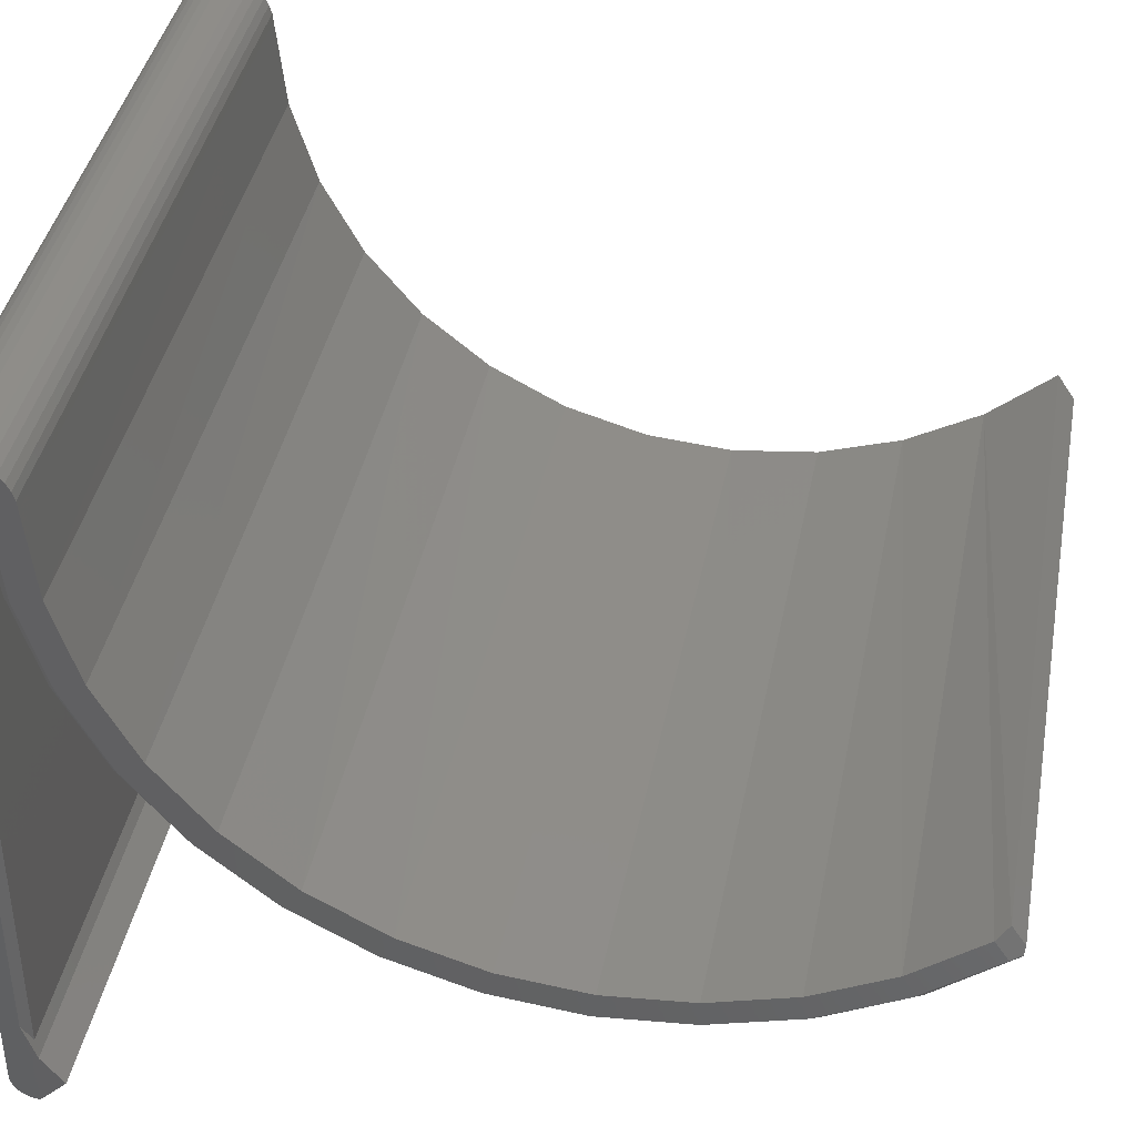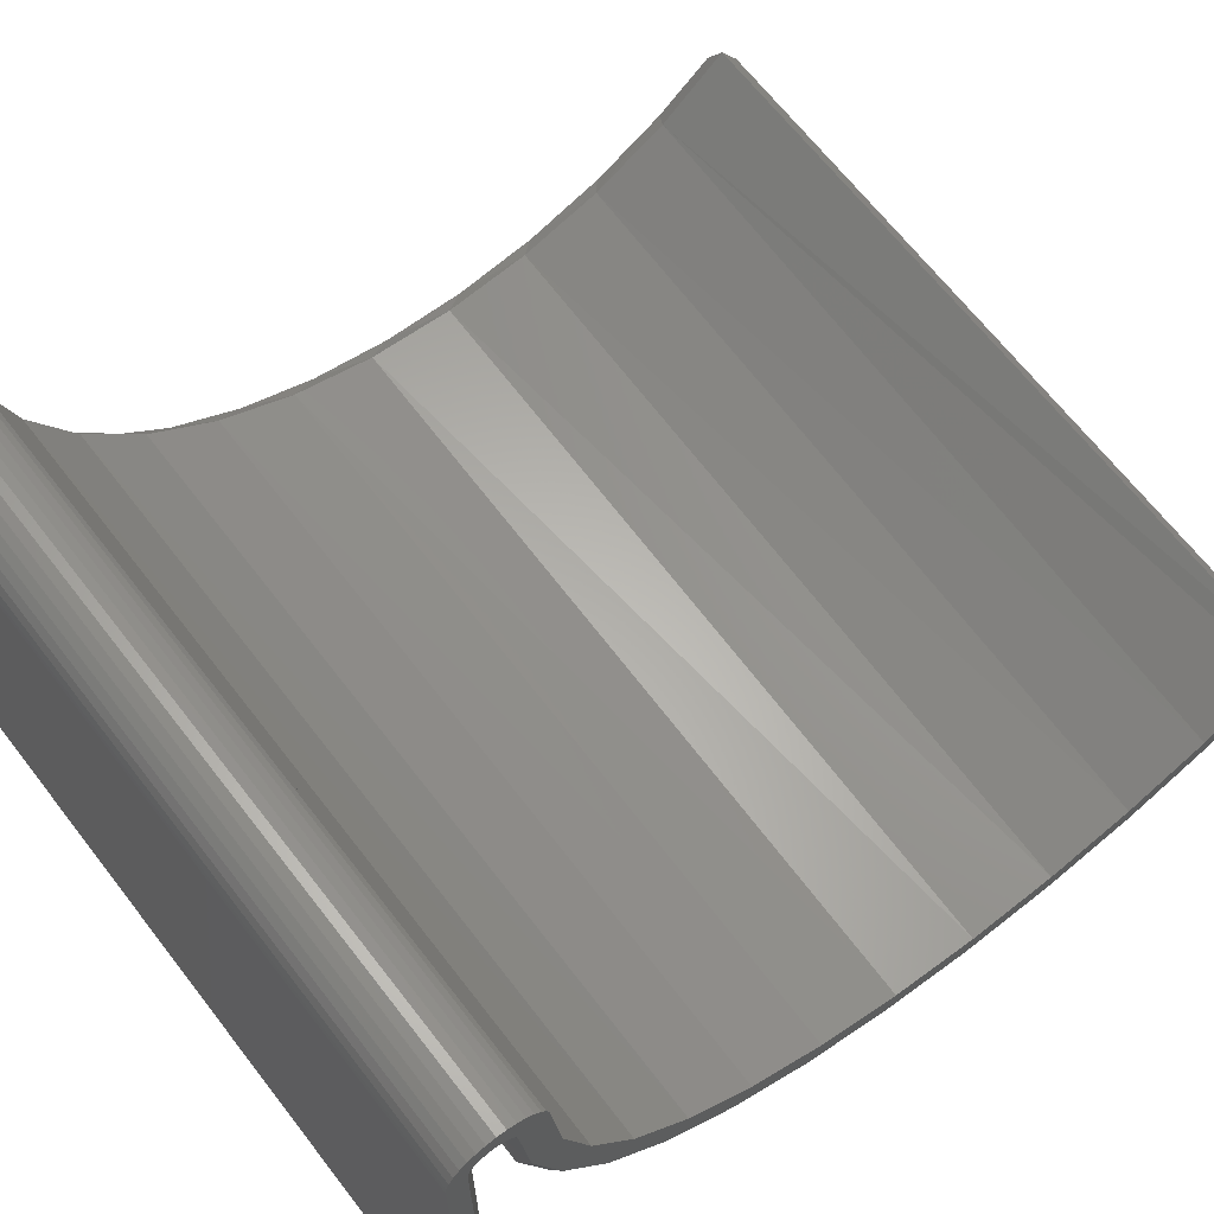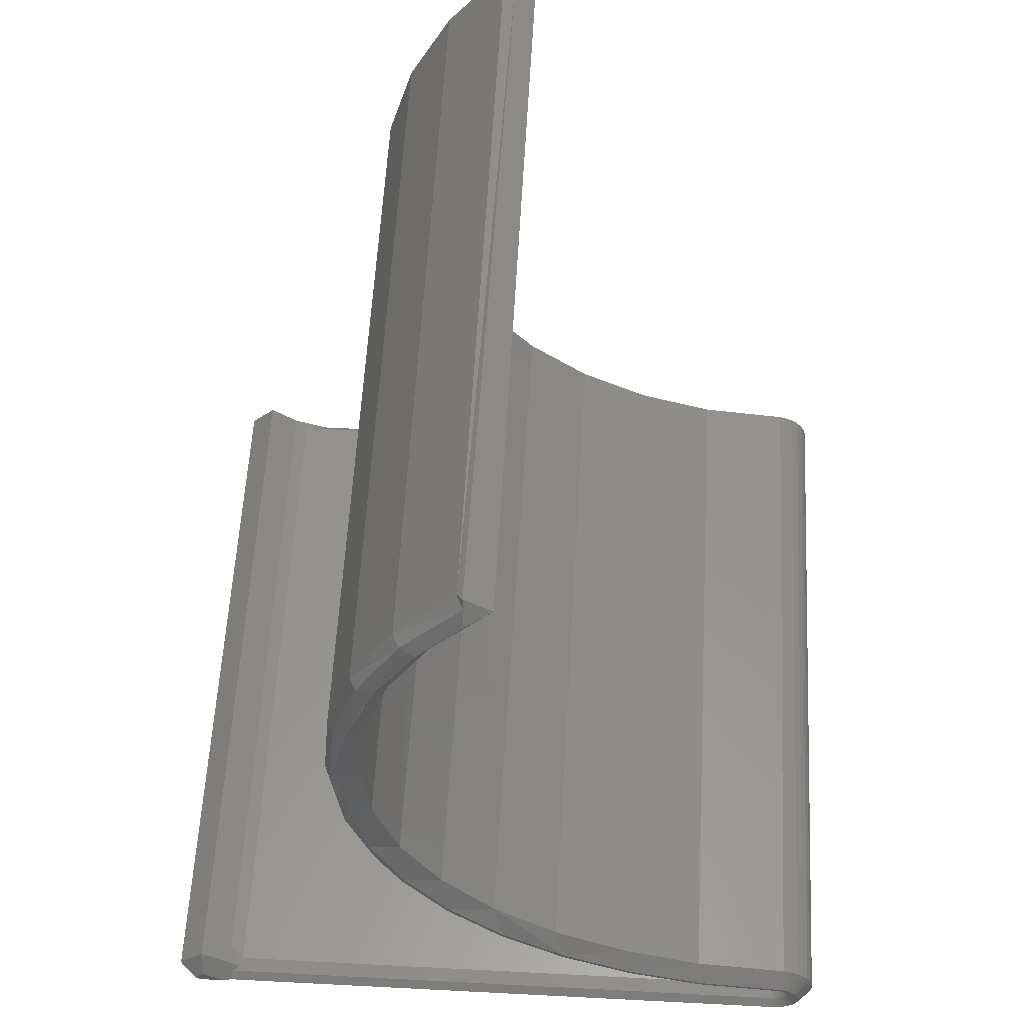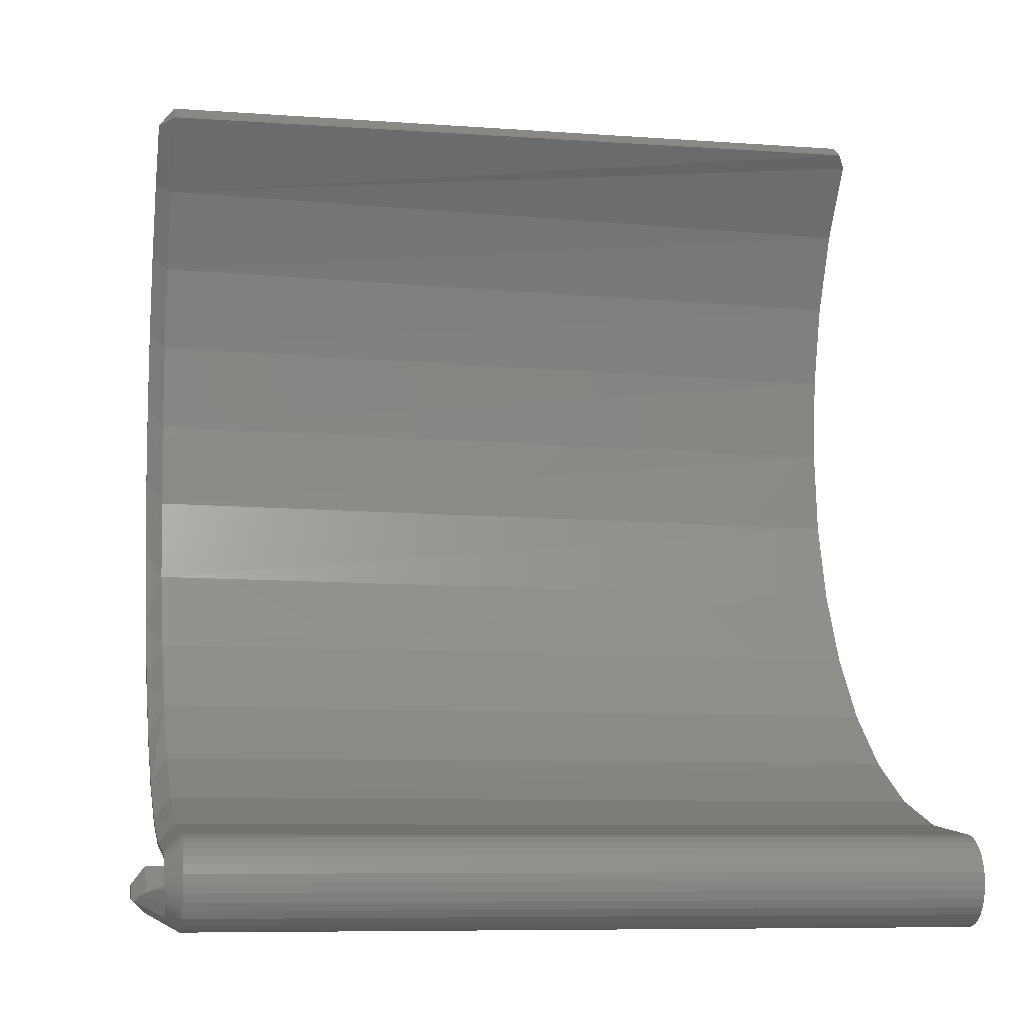
<metadata>
{"format":"stl","ext":"stl","renderer":"f3d","projection":"perspective","resolution":1024,"background":"white","views":[{"elev":39.2,"azim":-79.9,"up":"+Y"},{"elev":66.1,"azim":-127.7,"up":"+Y"},{"elev":57.3,"azim":93.1,"up":"+Z"},{"elev":-7.7,"azim":168.7,"up":"+Z"}]}
</metadata>
<code>
# stl→obj: 267 verts, 528 faces
v 0.005255 -0.3296 0.323
v 0.007812 -0.39 0.2517
v 0.007812 -0.3336 0.3226
v -4.466e-17 -0.3326 0.3123
v 0.007812 -0.4316 0.1713
v -4.077e-17 -0.3867 0.2423
v -3.638e-17 -0.4263 0.1632
v 0.007812 -0.4568 0.08432
v -3.165e-17 -0.45 0.07799
v 0.007812 -0.4647 -0.005874
v 0.007812 -0.3269 -0.3316
v -9.139e-18 -0.3199 -0.3276
v 0.007812 -0.2567 -0.3887
v -6.055e-18 -0.251 -0.3831
v 0.007812 -0.1768 -0.4312
v -3.764e-18 -0.1728 -0.4244
v 0.007812 -0.0901 -0.4574
v -2.352e-18 -0.08804 -0.4498
v 0.007812 -2.359e-16 -0.4663
v -1.872e-18 -2.2e-16 -0.4585
v -1.29e-17 -0.3767 -0.2598
v 0.007812 -0.3847 -0.2619
v -1.72e-17 -0.4195 -0.1823
v 0.007812 -0.428 -0.1823
v -2.188e-17 -0.4465 -0.09808
v 0.007812 -0.4549 -0.09589
v -2.676e-17 -0.4568 -0.01021
v 0.7344 -0.3281 0.3281
v 0.007812 -0.3217 0.3238
v 0.7266 -0.3336 0.3226
v -1.332e-18 0.0359 -0.4509
v -1.85e-18 0.004051 -0.4589
v 5.503e-19 -0.6543 -0.5021
v 2.805e-19 -0.6558 -0.4972
v 4.337e-19 -0.5646 -0.5
v -2.602e-19 -0.6021 -0.4875
v -2.641e-34 -0.6562 -0.4922
v -1.438e-18 -0.6303 -0.4663
v -4.676e-19 0.04234 -0.4665
v -1.359e-18 0.01727 -0.4677
v -1.534e-18 0.01468 -0.4646
v -1.16e-18 0.01918 -0.4713
v -9.439e-19 0.02037 -0.4752
v 2.862e-33 0.04317 -0.4749
v -7.19e-19 0.02076 -0.4792
v 4.676e-19 0.04234 -0.4833
v -4.941e-19 0.02037 -0.4833
v -2.779e-19 0.01918 -0.4872
v 9.172e-19 0.03989 -0.4914
v -7.86e-20 0.01727 -0.4908
v 9.607e-20 0.01468 -0.4939
v 1.332e-18 0.0359 -0.4989
v 2.394e-19 0.01154 -0.4965
v 3.459e-19 0.007946 -0.4984
v 1.695e-18 0.03053 -0.5054
v 4.115e-19 0.004051 -0.4996
v 7.989e-19 -0.6519 -0.5066
v 1.017e-18 -0.6487 -0.5105
v 1.993e-18 0.02399 -0.5108
v 1.196e-18 -0.6447 -0.5137
v 1.41e-18 -0.6354 -0.5176
v 1.329e-18 -0.6403 -0.5161
v 1.438e-18 -0.6303 -0.5181
v 4.337e-19 -2.225e-16 -0.5
v 2.361e-17 -0.0833 -0.4231
v -2.397e-18 1.279e-16 -0.4317
v -2.351e-18 0.008423 -0.4326
v -2.214e-18 0.01652 -0.435
v -1.993e-18 0.02399 -0.439
v -1.695e-18 0.03053 -0.4444
v -9.172e-19 0.03989 -0.4584
v -1.677e-18 0.01154 -0.462
v -1.784e-18 0.007946 -0.4601
v 2.214e-18 0.01652 -0.5148
v 2.351e-18 0.008423 -0.5173
v 1.438e-18 1.094e-16 -0.5181
v 2.225e-17 -0.1634 -0.3987
v 2.007e-17 -0.2373 -0.3593
v 1.713e-17 -0.3023 -0.3065
v 1.356e-17 -0.3559 -0.2422
v 9.487e-18 -0.3961 -0.1687
v 5.057e-18 -0.4215 -0.08895
v 4.392e-19 -0.4311 -0.005763
v -4.195e-18 -0.4246 0.07772
v -8.673e-18 -0.4021 0.1584
v -1.283e-17 -0.3646 0.2332
v -1.651e-17 -0.3133 0.2995
v 0.007812 -0.3022 0.3109
v 0.7344 -0.3022 0.3109
v 0.7344 -0.1658 -0.3977
v 0.7344 -0.0846 -0.4229
v 0.7344 -0.2406 -0.3571
v 0.7344 -0.306 -0.3028
v 0.7344 -0.3596 -0.2367
v 0.7344 -0.3992 -0.1614
v 0.7344 -0.4234 -0.07986
v 0.7344 -0.4312 0.004835
v 0.7344 -0.4223 0.08943
v 0.7344 -0.3971 0.1707
v 0.7344 -0.3566 0.2454
v 0.7344 2.43e-16 -0.4317
v 0.007812 1.086e-16 -0.4922
v 0.007812 -0.588 -0.4922
v 0.7266 1.086e-16 -0.4922
v 0.7266 -0.588 -0.4922
v 0.7399 -0.3274 0.321
v 0.7266 -0.39 0.2517
v 0.7399 -0.3837 0.2512
v 0.7266 -0.4316 0.1713
v 0.7399 -0.4254 0.1717
v 0.7266 -0.4568 0.08432
v 0.7399 -0.4509 0.08567
v 0.7266 -0.4647 -0.005874
v 0.7399 -0.4592 -0.003676
v 0.7266 -0.4549 -0.09589
v 0.7399 -0.4499 -0.09293
v 0.7266 -0.428 -0.1823
v 0.7399 -0.4235 -0.1787
v 0.7266 -0.3847 -0.2619
v 0.7399 -0.3809 -0.2577
v 0.7266 -0.3269 -0.3316
v 0.7399 -0.3238 -0.3269
v 0.7266 -0.2567 -0.3887
v 0.7399 -0.2543 -0.3837
v 0.7266 -0.1768 -0.4312
v 0.7399 -0.1752 -0.4259
v 0.7266 -0.0901 -0.4574
v 0.7399 -0.08929 -0.4519
v 0.7266 -2.359e-16 -0.4663
v 0.7399 5.52e-06 -0.4608
v 0.007812 0.01295 -0.4792
v 0.7266 0.0127 -0.4767
v 0.007812 0.0127 -0.4767
v 0.7266 0.01197 -0.4743
v 0.007812 0.01197 -0.4743
v 0.7266 0.01077 -0.472
v 0.007812 0.01077 -0.472
v 0.7266 0.009159 -0.4701
v 0.007812 0.009159 -0.4701
v 0.7266 0.007196 -0.4685
v 0.007812 0.007196 -0.4685
v 0.7266 0.004957 -0.4673
v 0.007812 0.004957 -0.4673
v 0.7266 0.002527 -0.4665
v 0.007812 0.002527 -0.4665
v 0.7266 0.01295 -0.4792
v 0.007812 0.0127 -0.4818
v 0.7266 0.0127 -0.4818
v 0.007812 0.01197 -0.4842
v 0.7266 0.01197 -0.4842
v 0.007812 0.01077 -0.4864
v 0.7266 0.01077 -0.4864
v 0.007812 0.009159 -0.4884
v 0.7266 0.009159 -0.4884
v 0.007812 0.007196 -0.49
v 0.7266 0.007196 -0.49
v 0.007812 0.004957 -0.4912
v 0.7266 0.004957 -0.4912
v 0.007812 0.002527 -0.4919
v 0.7266 0.002527 -0.4919
v 0.7152 -0.6021 -0.4875
v 0.7344 -0.6303 -0.5181
v 0.7344 -0.6354 -0.5176
v 0.7344 -0.6403 -0.5161
v 0.7344 -0.6447 -0.5137
v 0.7344 -0.6487 -0.5105
v 0.7344 -0.6519 -0.5066
v 0.7344 -0.6543 -0.5021
v 0.7344 -0.6558 -0.4972
v 0.7344 -0.6562 -0.4922
v 0.7344 -0.6303 -0.4663
v 0.7344 -0.5915 -0.4954
v 0.7399 9.916e-17 -0.4977
v 0.7399 -0.5976 -0.4977
v 0.7432 -0.6471 -0.4955
v 0.75 -0.6289 -0.4869
v 0.75 -0.6393 -0.4973
v 0.7473 1.11e-16 -0.5051
v 0.7473 -0.6001 -0.5051
v 0.75 -0.3265 0.3083
v 0.75 -0.3695 0.2543
v 0.75 1.561e-05 -0.4507
v 0.75 -0.08097 -0.4432
v 0.75 -0.4094 0.1834
v 0.75 -0.436 0.1066
v 0.75 -0.4458 -0.05513
v 0.75 -0.4482 0.02616
v 0.75 -0.4288 -0.1347
v 0.75 -0.3536 -0.2781
v 0.75 -0.3977 -0.2098
v 0.75 -0.2979 -0.3374
v 0.75 -0.1593 -0.4213
v 0.75 -0.2324 -0.3856
v 0.7399 0.003605 -0.4611
v 0.75 0.005101 -0.4511
v 0.7474 0.004197 -0.5048
v 0.7399 0.003605 -0.4974
v 0.7474 0.008298 -0.5039
v 0.7475 0.01221 -0.5023
v 0.7399 0.007071 -0.4963
v 0.7477 0.01584 -0.5002
v 0.7399 0.01027 -0.4946
v 0.7479 0.01912 -0.4976
v 0.7399 0.01306 -0.4923
v 0.7484 0.02432 -0.4909
v 0.7487 0.02613 -0.4871
v 0.7399 0.01707 -0.4863
v 0.7399 0.01536 -0.4895
v 0.7481 0.02197 -0.4945
v 0.749 0.02734 -0.4831
v 0.7399 0.01812 -0.4828
v 0.7493 0.02792 -0.4789
v 0.7399 0.01848 -0.4792
v 0.7497 0.02787 -0.4746
v 0.7399 0.01812 -0.4756
v 0.75 0.02516 -0.4657
v 0.75 0.02234 -0.4614
v 0.7399 0.01536 -0.469
v 0.7399 0.01707 -0.4722
v 0.75 0.0188 -0.4577
v 0.7399 0.01306 -0.4662
v 0.75 0.01465 -0.4547
v 0.75 0.01004 -0.4525
v 0.7399 0.007071 -0.4622
v 0.7399 0.01027 -0.4639
v 0.75 0.02718 -0.4704
v 0.75 -0.6081 -0.5025
v 0.7344 1.11e-16 -0.5181
v 0.75 -0.6303 -0.5025
v 0.75 -0.6382 -0.4988
v 0.75 -0.637 -0.5
v 0.75 -0.6355 -0.5011
v 0.75 -0.6339 -0.5018
v 0.75 -0.6321 -0.5023
v 0.75 5.579e-16 -0.4474
v 0.75 0.004816 -0.4478
v 0.7344 0.008423 -0.4326
v 0.7344 0.008423 -0.5173
v 0.7344 0.04234 -0.4665
v 0.7344 0.01652 -0.5148
v 0.7344 0.02399 -0.5108
v 0.7344 0.03053 -0.5054
v 0.7344 0.0359 -0.4989
v 0.7344 0.03989 -0.4914
v 0.7344 0.04234 -0.4833
v 0.7344 0.04317 -0.4749
v 0.7344 0.03989 -0.4584
v 0.7344 0.0359 -0.4509
v 0.7344 0.03053 -0.4444
v 0.75 0.02121 -0.4573
v 0.75 0.02396 -0.4613
v 0.7344 0.02399 -0.439
v 0.75 0.01781 -0.4539
v 0.7344 0.01652 -0.435
v 0.75 0.009485 -0.4491
v 0.75 0.01386 -0.4511
v 0.75 -0.4344 0.107
v 0.75 -0.4086 0.1836
v 0.75 -0.4461 0.02705
v 0.75 -0.4434 -0.05371
v 0.75 -0.4261 -0.1327
v 0.75 -0.3951 -0.2073
v 0.75 -0.3512 -0.2751
v 0.75 -0.2958 -0.334
v 0.75 -0.2308 -0.382
v 0.75 -0.1583 -0.4176
v 0.75 -0.08053 -0.4396
f 1 2 3
f 1 4 2
f 5 6 7
f 5 2 6
f 4 6 2
f 8 7 9
f 8 5 7
f 10 8 9
f 11 12 13
f 13 12 14
f 13 14 15
f 15 14 16
f 15 16 17
f 17 16 18
f 17 18 19
f 19 18 20
f 12 11 21
f 21 11 22
f 21 22 23
f 23 22 24
f 23 24 25
f 25 24 26
f 25 26 27
f 27 26 10
f 27 10 9
f 28 29 30
f 29 3 30
f 1 3 29
f 31 32 20
f 33 34 35
f 34 36 35
f 34 37 36
f 37 38 36
f 39 40 41
f 42 40 39
f 43 42 39
f 44 43 39
f 45 43 44
f 46 45 44
f 47 45 46
f 48 47 46
f 49 48 46
f 50 48 49
f 51 50 49
f 52 51 49
f 53 51 52
f 54 53 52
f 55 56 54
f 54 52 55
f 55 57 33
f 58 57 55
f 59 58 55
f 60 58 59
f 61 62 63
f 64 56 55
f 64 55 33
f 64 33 35
f 18 16 65
f 18 65 66
f 18 66 67
f 18 67 68
f 18 68 69
f 18 69 70
f 18 70 31
f 18 31 20
f 71 39 41
f 71 41 72
f 71 72 73
f 71 73 32
f 71 32 31
f 74 75 76
f 74 76 63
f 74 63 62
f 74 62 60
f 74 60 59
f 65 16 77
f 77 16 14
f 77 14 78
f 78 14 12
f 78 12 79
f 79 12 21
f 79 21 80
f 80 21 23
f 80 23 81
f 81 23 25
f 81 25 82
f 82 25 27
f 82 27 83
f 83 27 9
f 83 9 84
f 84 9 7
f 84 7 85
f 85 7 6
f 85 6 86
f 86 6 4
f 86 4 87
f 88 29 89
f 89 29 28
f 77 90 91
f 90 77 78
f 78 92 90
f 92 78 79
f 79 93 92
f 93 79 80
f 80 94 93
f 94 80 81
f 81 95 94
f 95 81 82
f 82 96 95
f 96 82 83
f 83 97 96
f 97 83 84
f 84 98 97
f 98 84 85
f 85 99 98
f 99 85 86
f 86 100 99
f 86 87 100
f 100 87 88
f 100 88 89
f 77 91 65
f 65 91 101
f 65 101 66
f 88 87 29
f 29 87 4
f 29 4 1
f 102 103 104
f 104 103 105
f 28 30 106
f 106 30 107
f 106 107 108
f 108 107 109
f 108 109 110
f 110 109 111
f 110 111 112
f 112 111 113
f 112 113 114
f 114 113 115
f 114 115 116
f 116 115 117
f 116 117 118
f 118 117 119
f 118 119 120
f 120 119 121
f 120 121 122
f 122 121 123
f 122 123 124
f 124 123 125
f 124 125 126
f 126 125 127
f 126 127 128
f 128 127 129
f 128 129 130
f 19 129 17
f 17 129 127
f 17 127 15
f 15 127 125
f 15 125 13
f 13 125 123
f 13 123 11
f 11 123 121
f 11 121 22
f 22 121 119
f 22 119 24
f 24 119 117
f 24 117 26
f 26 117 115
f 26 115 10
f 10 115 113
f 10 113 8
f 8 113 111
f 8 111 5
f 5 111 109
f 5 109 2
f 2 109 107
f 2 107 3
f 3 107 30
f 131 132 133
f 133 132 134
f 133 134 135
f 135 134 136
f 135 136 137
f 137 136 138
f 137 138 139
f 139 138 140
f 139 140 141
f 141 140 142
f 141 142 143
f 143 142 144
f 143 144 145
f 145 144 129
f 145 129 19
f 132 131 146
f 146 131 147
f 146 147 148
f 148 147 149
f 148 149 150
f 150 149 151
f 150 151 152
f 152 151 153
f 152 153 154
f 154 153 155
f 154 155 156
f 156 155 157
f 156 157 158
f 158 157 159
f 158 159 160
f 160 159 102
f 160 102 104
f 161 105 36
f 36 105 103
f 36 103 35
f 63 162 61
f 61 162 163
f 61 163 62
f 62 163 164
f 62 164 60
f 60 164 165
f 60 165 58
f 58 165 166
f 58 166 57
f 57 166 167
f 57 167 33
f 33 167 168
f 33 168 34
f 34 168 169
f 34 169 37
f 37 169 170
f 64 35 102
f 102 35 103
f 20 145 19
f 20 32 145
f 102 56 64
f 102 159 56
f 157 54 56
f 157 56 159
f 155 51 53
f 53 54 155
f 155 54 157
f 149 48 50
f 149 50 151
f 50 153 151
f 147 45 47
f 47 48 147
f 147 48 149
f 135 42 43
f 135 43 133
f 43 131 133
f 137 41 40
f 40 42 137
f 137 42 135
f 143 73 72
f 143 72 141
f 72 139 141
f 32 73 145
f 145 73 143
f 51 155 153
f 153 50 51
f 45 147 131
f 131 43 45
f 41 137 139
f 139 72 41
f 36 38 161
f 161 38 171
f 161 171 172
f 105 173 104
f 172 174 173
f 172 173 105
f 172 105 161
f 170 175 171
f 175 176 171
f 175 177 176
f 38 37 171
f 171 37 170
f 173 174 178
f 178 174 179
f 106 108 180
f 108 181 180
f 182 183 130
f 183 128 130
f 108 110 184
f 108 184 181
f 112 114 185
f 185 110 112
f 184 110 185
f 114 116 186
f 187 114 186
f 116 118 188
f 186 116 188
f 120 122 189
f 190 120 189
f 190 118 120
f 188 118 190
f 122 124 191
f 189 122 191
f 192 193 126
f 193 124 126
f 191 124 193
f 192 128 183
f 192 126 128
f 187 185 114
f 130 194 182
f 194 195 182
f 178 196 173
f 196 197 173
f 198 199 200
f 197 198 200
f 197 196 198
f 199 201 202
f 200 199 202
f 201 203 204
f 202 201 204
f 205 206 207
f 208 205 207
f 208 209 205
f 204 209 208
f 206 210 211
f 207 206 211
f 210 212 213
f 211 210 213
f 213 214 215
f 216 217 218
f 219 216 218
f 217 220 221
f 218 217 221
f 222 223 224
f 225 222 224
f 225 221 222
f 194 223 195
f 224 223 194
f 203 209 204
f 212 214 213
f 220 222 221
f 226 216 219
f 226 219 215
f 226 215 214
f 28 106 89
f 106 180 89
f 174 227 179
f 171 176 227
f 171 227 174
f 171 174 172
f 173 197 104
f 197 160 104
f 129 144 130
f 144 194 130
f 197 200 158
f 160 197 158
f 200 202 156
f 158 200 156
f 202 204 154
f 156 202 154
f 204 208 152
f 154 204 152
f 208 207 150
f 152 208 150
f 207 211 148
f 150 207 148
f 211 213 146
f 148 211 146
f 213 215 132
f 146 213 132
f 215 219 134
f 132 215 134
f 219 218 136
f 134 219 136
f 218 221 138
f 136 218 138
f 221 225 140
f 138 221 140
f 225 224 142
f 140 225 142
f 144 224 194
f 142 224 144
f 162 228 178
f 162 178 179
f 162 179 227
f 162 227 229
f 176 177 230
f 176 230 231
f 176 231 232
f 176 232 233
f 176 233 234
f 176 234 229
f 176 229 227
f 235 236 101
f 236 237 101
f 228 238 178
f 238 196 178
f 214 239 226
f 239 216 226
f 238 240 198
f 196 238 198
f 241 242 201
f 201 199 241
f 199 240 241
f 198 240 199
f 242 243 209
f 203 242 209
f 206 205 244
f 205 243 244
f 209 243 205
f 245 246 212
f 210 245 212
f 210 244 245
f 206 244 210
f 246 239 214
f 212 246 214
f 239 247 216
f 248 249 250
f 251 248 250
f 251 247 248
f 216 247 251
f 249 252 253
f 250 249 253
f 254 255 256
f 256 252 254
f 253 252 256
f 255 237 236
f 255 254 237
f 203 201 242
f 182 255 236
f 182 195 255
f 185 257 258
f 257 185 187
f 257 187 259
f 260 259 187
f 187 186 260
f 261 260 186
f 186 188 261
f 262 261 188
f 188 190 262
f 263 262 190
f 190 189 263
f 264 263 189
f 189 191 264
f 265 264 191
f 191 193 265
f 266 265 193
f 193 192 266
f 267 266 192
f 192 183 267
f 255 195 256
f 256 195 223
f 256 223 222
f 256 222 253
f 253 222 220
f 253 220 250
f 250 220 217
f 250 217 251
f 251 217 216
f 235 267 183
f 235 183 182
f 235 182 236
f 66 101 67
f 67 101 237
f 67 237 68
f 68 237 254
f 68 254 69
f 69 254 252
f 69 252 70
f 70 252 249
f 70 249 31
f 31 249 248
f 31 248 71
f 71 248 247
f 71 247 39
f 39 247 239
f 39 239 44
f 44 239 246
f 44 246 46
f 46 246 245
f 46 245 49
f 49 245 244
f 49 244 52
f 52 244 243
f 52 243 55
f 55 243 242
f 55 242 59
f 59 242 241
f 59 241 74
f 74 241 240
f 74 240 75
f 75 240 238
f 75 238 76
f 76 238 228
f 63 76 162
f 162 76 228
f 229 234 162
f 234 163 162
f 175 169 168
f 167 166 230
f 166 165 231
f 230 166 231
f 164 233 232
f 232 165 164
f 231 165 232
f 233 163 234
f 233 164 163
f 169 175 170
f 177 175 168
f 177 168 167
f 177 167 230
f 257 259 98
f 99 257 98
f 99 258 257
f 259 260 97
f 98 259 97
f 261 262 95
f 96 261 95
f 96 260 261
f 97 260 96
f 262 263 94
f 95 262 94
f 263 264 93
f 94 263 93
f 265 266 90
f 92 265 90
f 92 93 265
f 90 266 91
f 264 265 93
f 181 258 99
f 181 99 100
f 181 100 89
f 181 89 180
f 266 267 91
f 91 267 235
f 91 235 101

</code>
